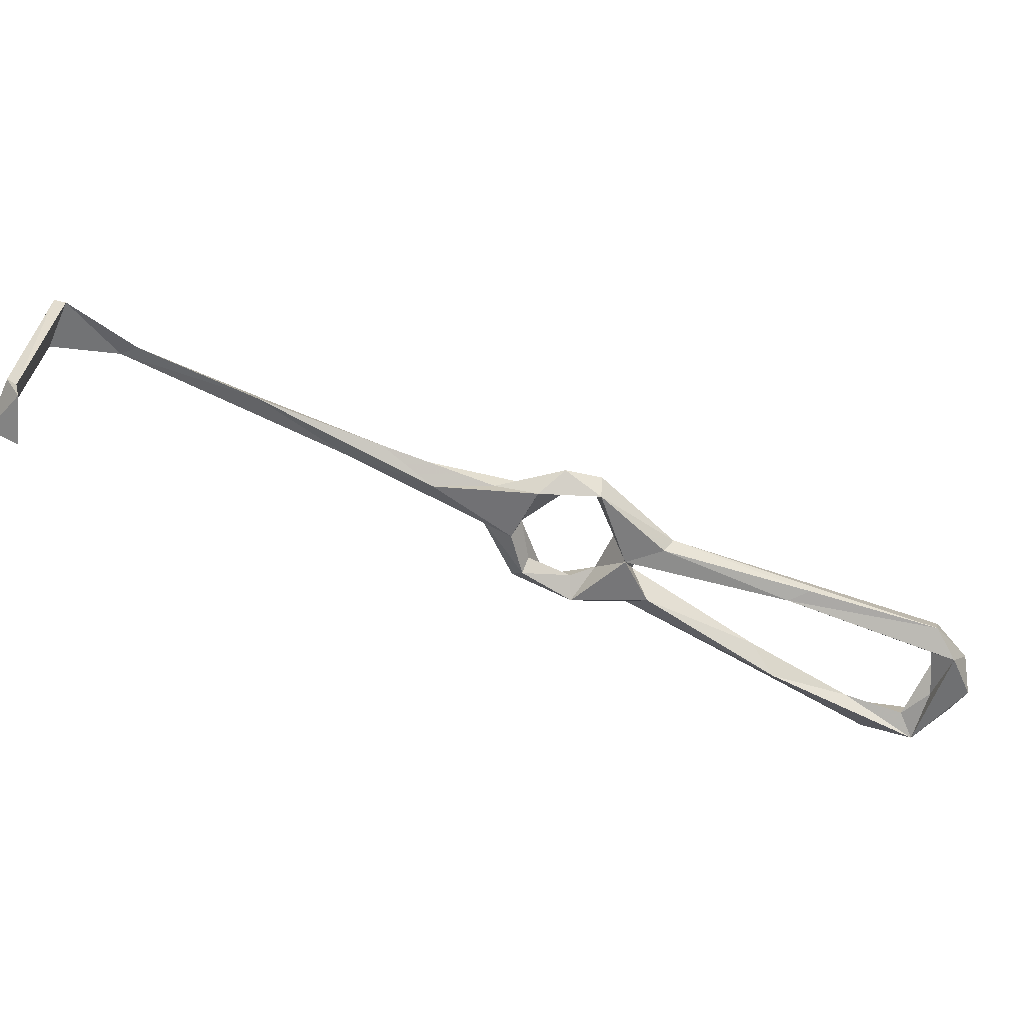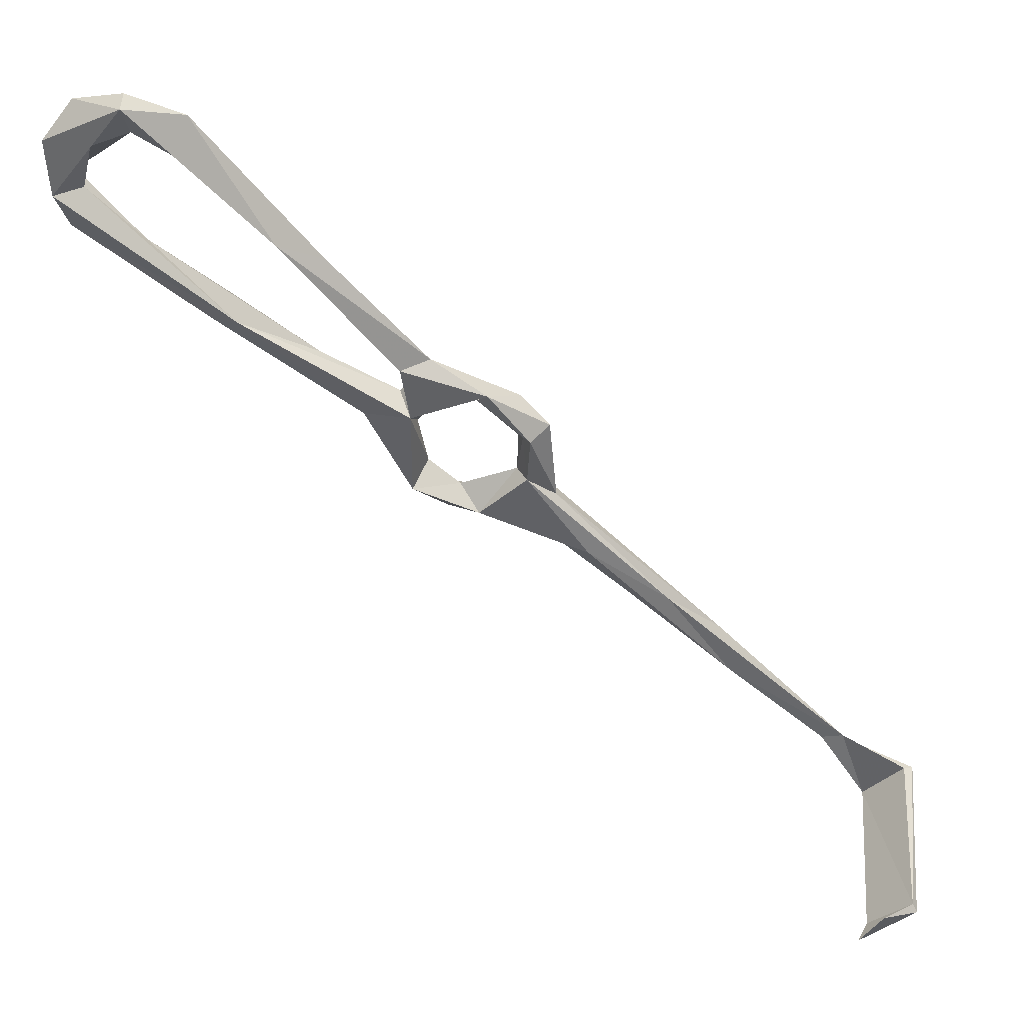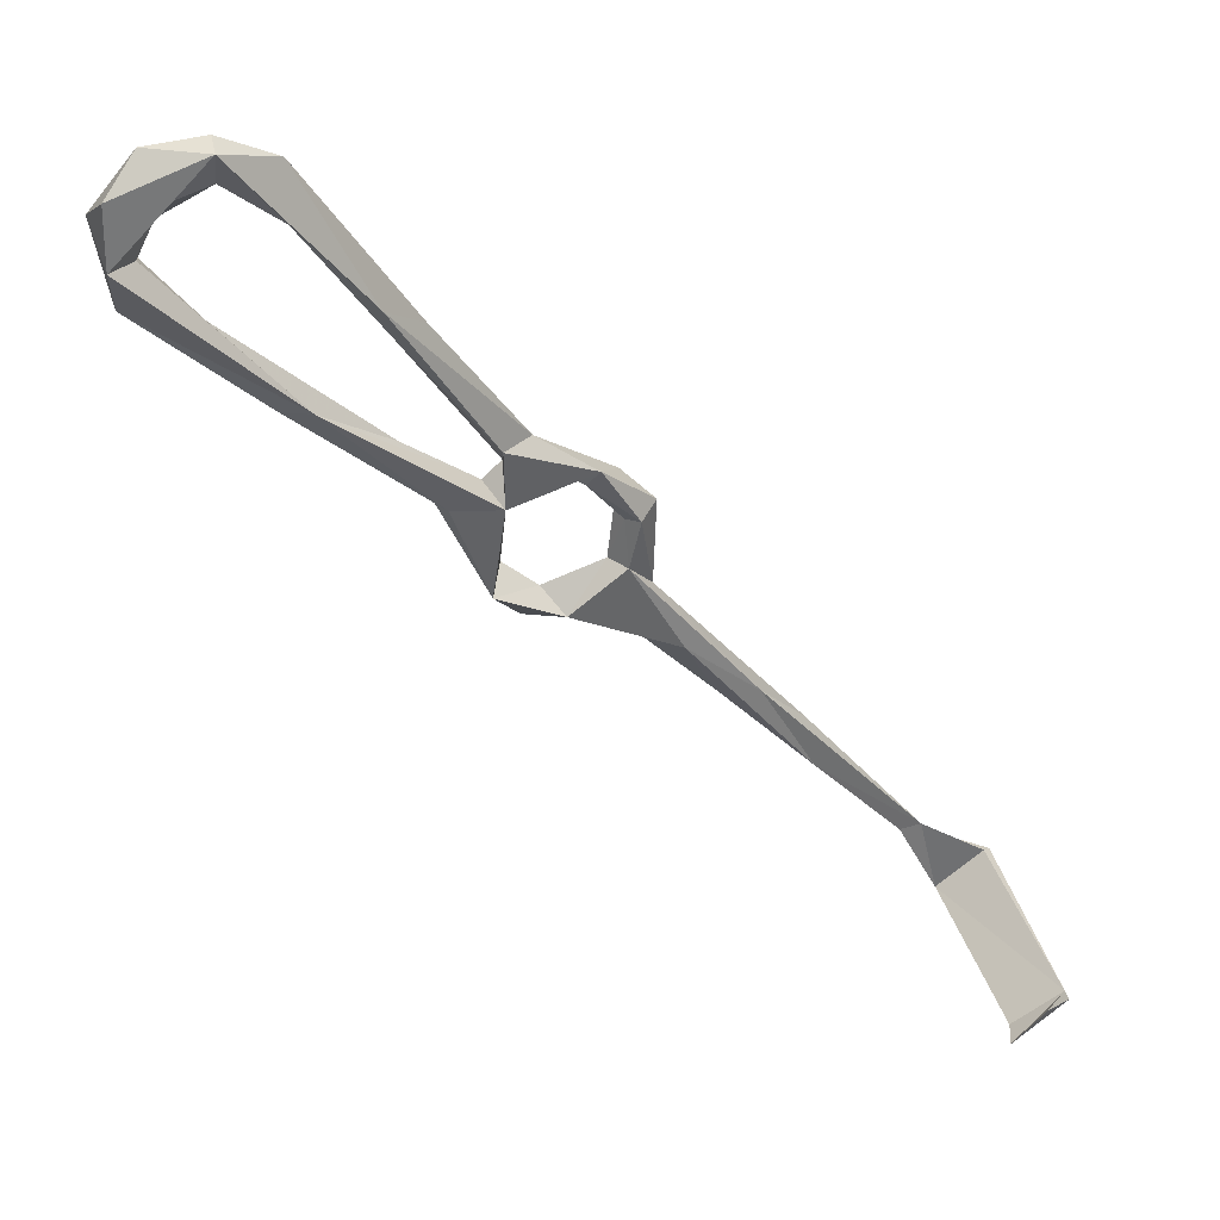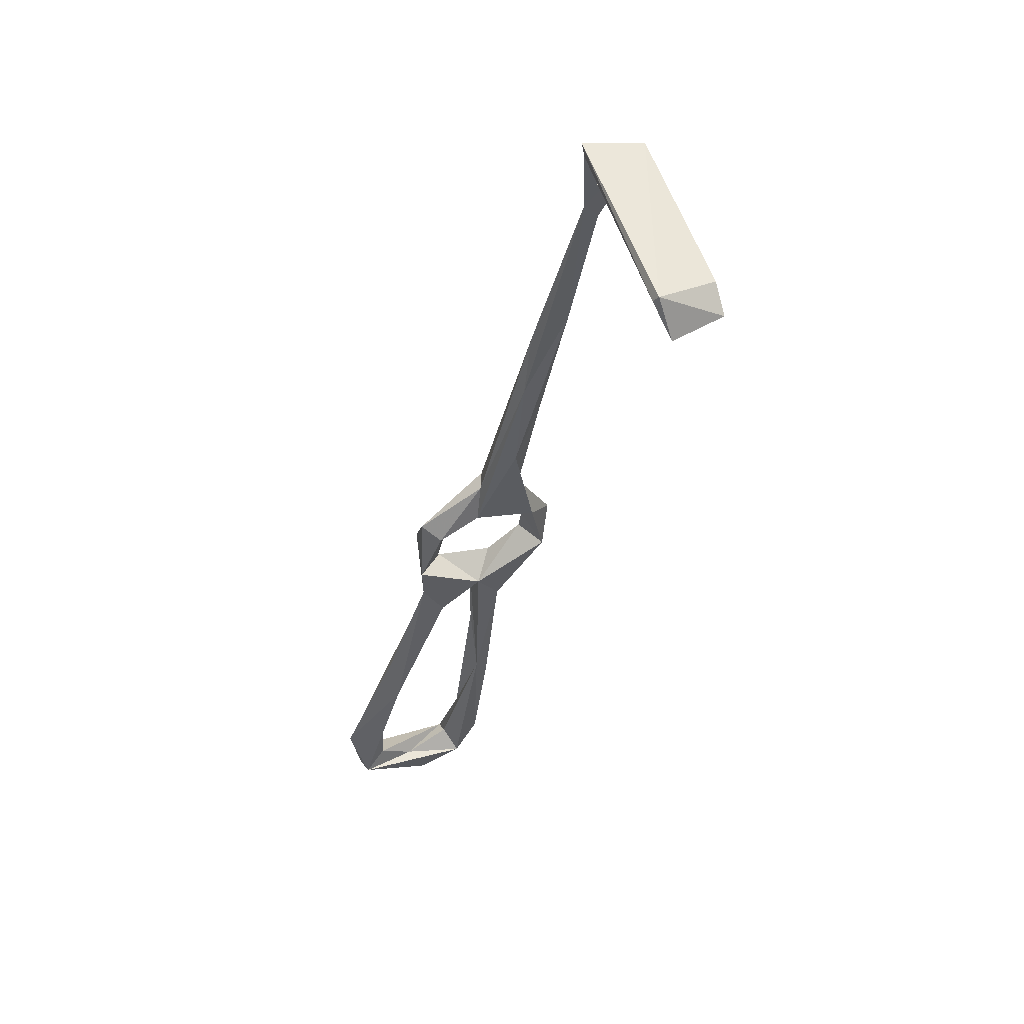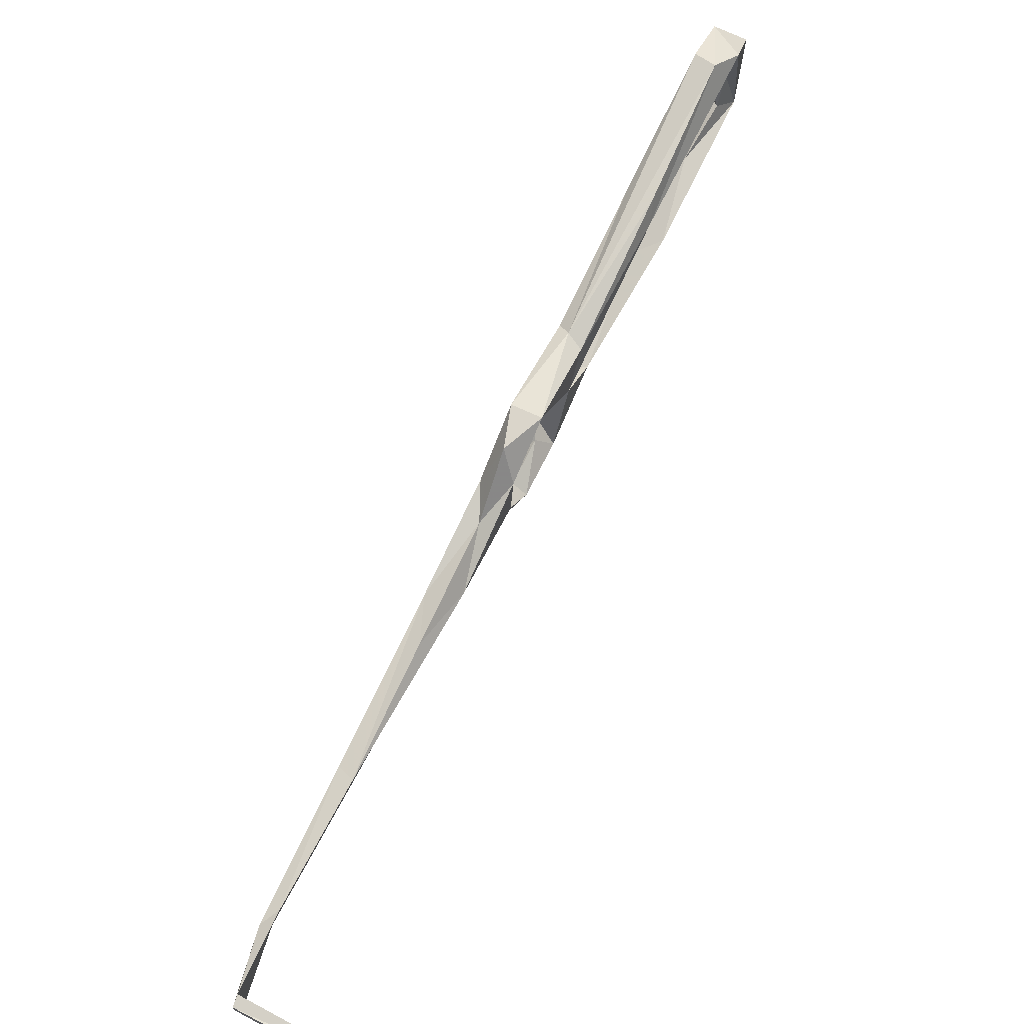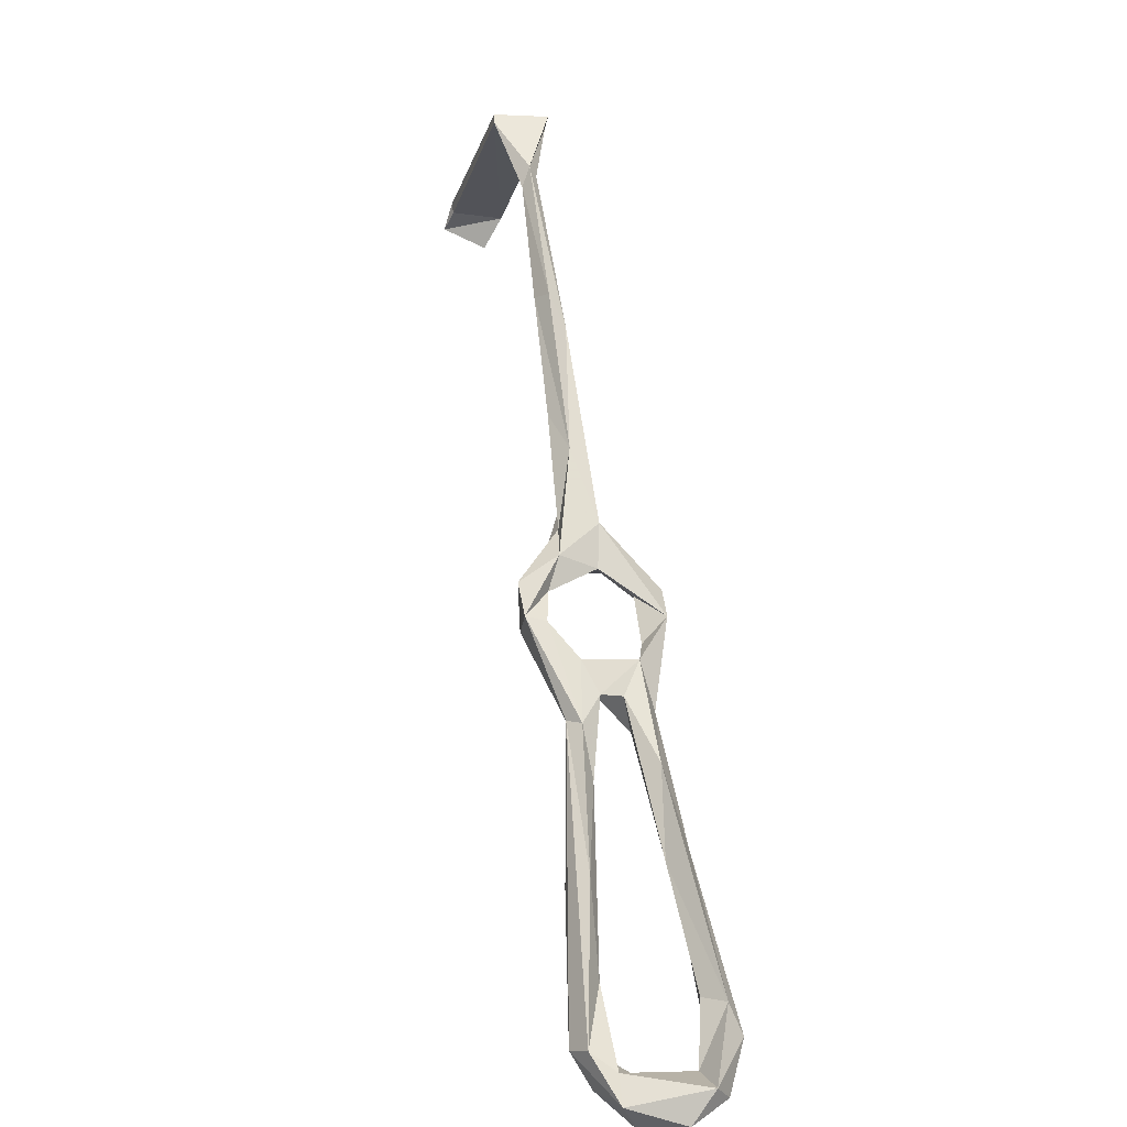
<metadata>
{"format":"obj","ext":"obj","renderer":"f3d","projection":"perspective","resolution":1024,"background":"white","views":[{"elev":-38.0,"azim":21.3,"up":"+Z"},{"elev":21.6,"azim":-176.4,"up":"+Y"},{"elev":19.7,"azim":160.5,"up":"+Y"},{"elev":-26.0,"azim":-58.9,"up":"+Z"},{"elev":-60.2,"azim":68.6,"up":"+Y"},{"elev":52.7,"azim":126.1,"up":"+Z"}]}
</metadata>
<code>
v 71.59 -120.7 -330.4
v 76.96 -107.5 -331.4
v 61.91 -113.8 -332.1
v 76.55 -106.1 -333.8
v 69.69 -122.2 -330.3
v 80.8 -106.5 -333.9
v 63.75 -113.3 -333.6
v 141.1 -27.54 -354.3
v 157.1 -19.07 -360.1
v 152.5 -26.03 -354.2
v 146.5 -25.62 -361.5
v 147.6 -28.89 -357.2
v 135.4 -32.66 -356.1
v 182.8 4.692 -371.2
v 174.9 1.209 -366.4
v 162.4 -20.76 -362.3
v 180.1 -0.5768 -365.1
v 160.4 -24.01 -355.3
v 166.7 -11.1 -358.2
v 74.27 -133.7 -367.1
v 72.39 -132.5 -362.7
v 71.11 -133.9 -362
v 63.38 -127.1 -367
v 70.08 -125.8 -371.7
v 64.25 -125.4 -366.8
v 223.2 20.43 -366
v 216.8 30.44 -372.2
v 222.2 23.38 -373.7
v 171 -25.87 -353
v 163.4 -27.23 -353.9
v 161 -31.03 -358.7
v 177.4 -18.69 -358
v 169.8 -30.56 -357.7
v 191.5 -11.6 -363.9
v 193.7 -7.726 -357.7
v 171.6 -29.17 -354.4
v 196.5 -11.22 -362.4
v 196 18.11 -371.2
v 194.8 23.13 -369
v 196.8 28.13 -373.4
v 207 3.864 -364.6
v 219.5 10.49 -362.8
v 219.9 6.674 -366.5
v 218.8 16.44 -365
v 216.9 13.85 -367.5
v 221.7 13.04 -371.3
v 207.3 29.93 -378.2
v 206.6 25.17 -374.2
v 207.1 32.12 -375.4
v 209 30.52 -370.4
v 160.5 -33.81 -351.4
v 214.1 22.28 -372.7
v 149 -52.1 -352
v 139.7 -44.04 -355.1
v 141.8 -43.28 -350.8
v 155.3 -52.26 -347.6
v 152.7 -47.12 -349.4
v 161.5 -47.23 -352.8
v 139.9 -54.11 -348.7
v 146.1 -49.29 -346.5
v 161.4 -46.07 -346.7
v 138.9 -35.36 -358.7
v 128.2 -60.48 -350.2
v 99.66 -85.82 -337
v 100.1 -89.19 -339.8
v 102.5 -79.51 -340.5
v 158.8 -42.76 -348.4
v 125.8 -61.64 -343.3
v 120.7 -70.7 -344.5
v 112.7 -71.73 -345.4
v 134.3 -48.1 -351.4
v 140.5 -35.73 -355.2
v 134.7 -48.14 -347.6
f 54 63 70
f 38 48 39
f 59 60 68
f 33 34 37
f 34 43 37
f 17 38 39
f 8 72 12
f 57 60 61
f 32 35 41
f 3 25 23
f 4 66 70
f 18 30 31
f 32 41 34
f 33 37 36
f 8 12 10
f 44 52 45
f 40 50 49
f 36 61 58
f 29 61 36
f 26 44 42
f 47 52 48
f 4 70 65
f 20 23 24
f 2 7 3
f 11 16 31
f 34 46 43
f 14 15 40
f 29 36 35
f 1 21 25
f 2 6 64
f 8 55 72
f 1 2 5
f 66 73 71
f 1 7 4
f 10 12 11
f 9 16 11
f 16 17 18
f 64 68 66
f 34 41 45
f 41 42 44
f 10 30 18
f 9 14 16
f 56 58 61
f 35 36 42
f 10 51 30
f 54 62 72
f 31 33 58
f 8 13 73
f 33 36 58
f 14 17 16
f 27 47 49
f 57 61 67
f 63 69 65
f 9 15 14
f 6 65 64
f 30 34 31
f 1 6 2
f 54 72 55
f 5 23 22
f 55 73 60
f 39 48 50
f 12 72 62
f 15 19 39
f 54 70 71
f 66 71 70
f 11 62 13
f 9 19 15
f 20 24 25
f 26 42 43
f 26 43 46
f 10 31 51
f 66 68 73
f 36 37 43
f 16 18 31
f 46 52 47
f 55 60 57
f 38 47 48
f 44 50 48
f 27 28 47
f 63 65 70
f 20 21 22
f 2 64 66
f 8 9 11
f 26 27 50
f 2 3 5
f 2 66 4
f 31 58 67
f 59 69 63
f 1 4 6
f 53 63 54
f 31 34 33
f 11 12 62
f 45 52 46
f 20 25 21
f 35 42 41
f 3 7 25
f 29 32 30
f 40 49 47
f 44 48 52
f 10 11 31
f 26 50 44
f 1 25 7
f 9 10 19
f 30 32 34
f 14 40 47
f 17 19 18
f 28 46 47
f 26 28 27
f 20 22 23
f 41 44 45
f 8 10 9
f 2 4 7
f 56 61 60
f 1 5 21
f 15 39 40
f 10 18 19
f 53 56 59
f 53 59 63
f 17 39 19
f 56 60 59
f 14 47 38
f 8 73 55
f 36 43 42
f 31 67 51
f 60 73 68
f 59 68 69
f 29 51 67
f 39 50 40
f 13 62 71
f 27 49 50
f 13 71 73
f 29 67 61
f 57 67 58
f 4 65 6
f 26 46 28
f 53 58 56
f 34 45 46
f 53 57 58
f 8 11 13
f 29 35 32
f 53 55 57
f 54 71 62
f 23 25 24
f 53 54 55
f 14 38 17
f 64 65 68
f 65 69 68
f 3 23 5
f 29 30 51
f 5 22 21

</code>
